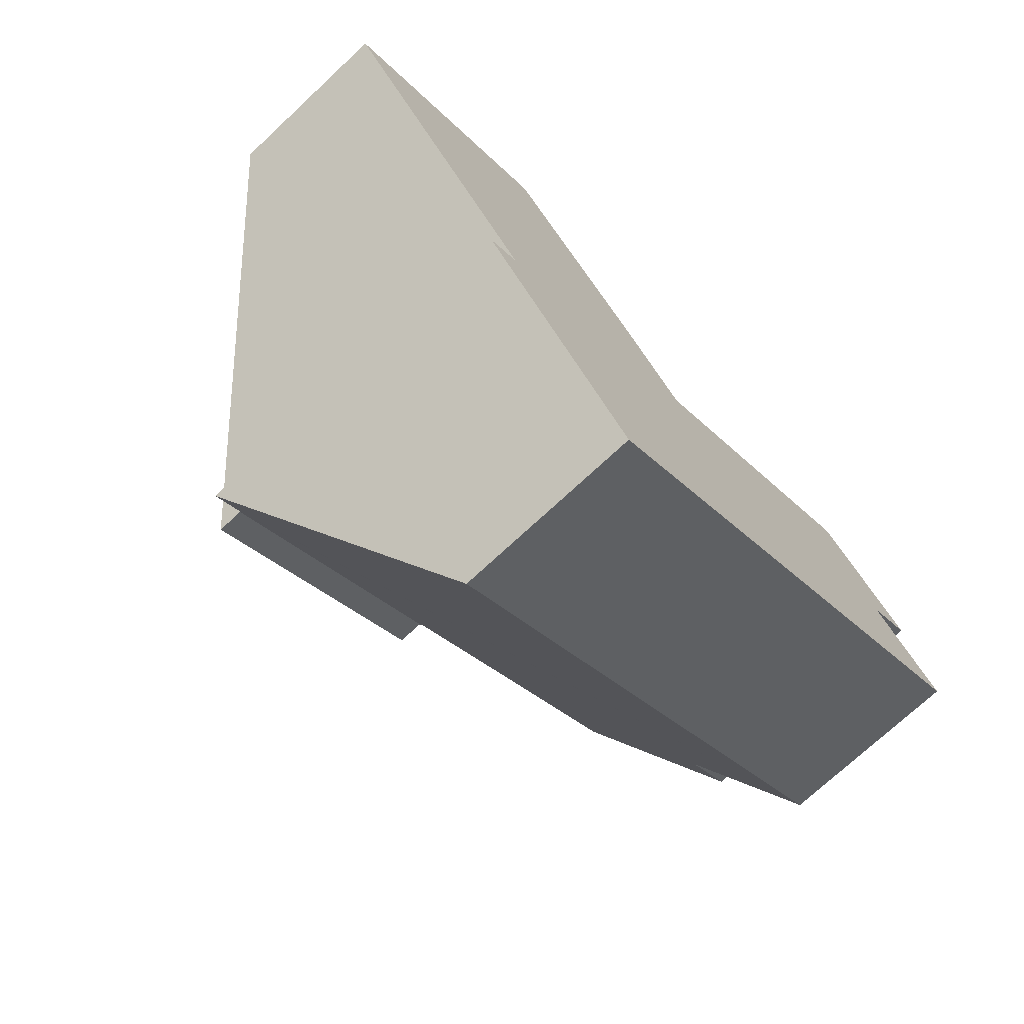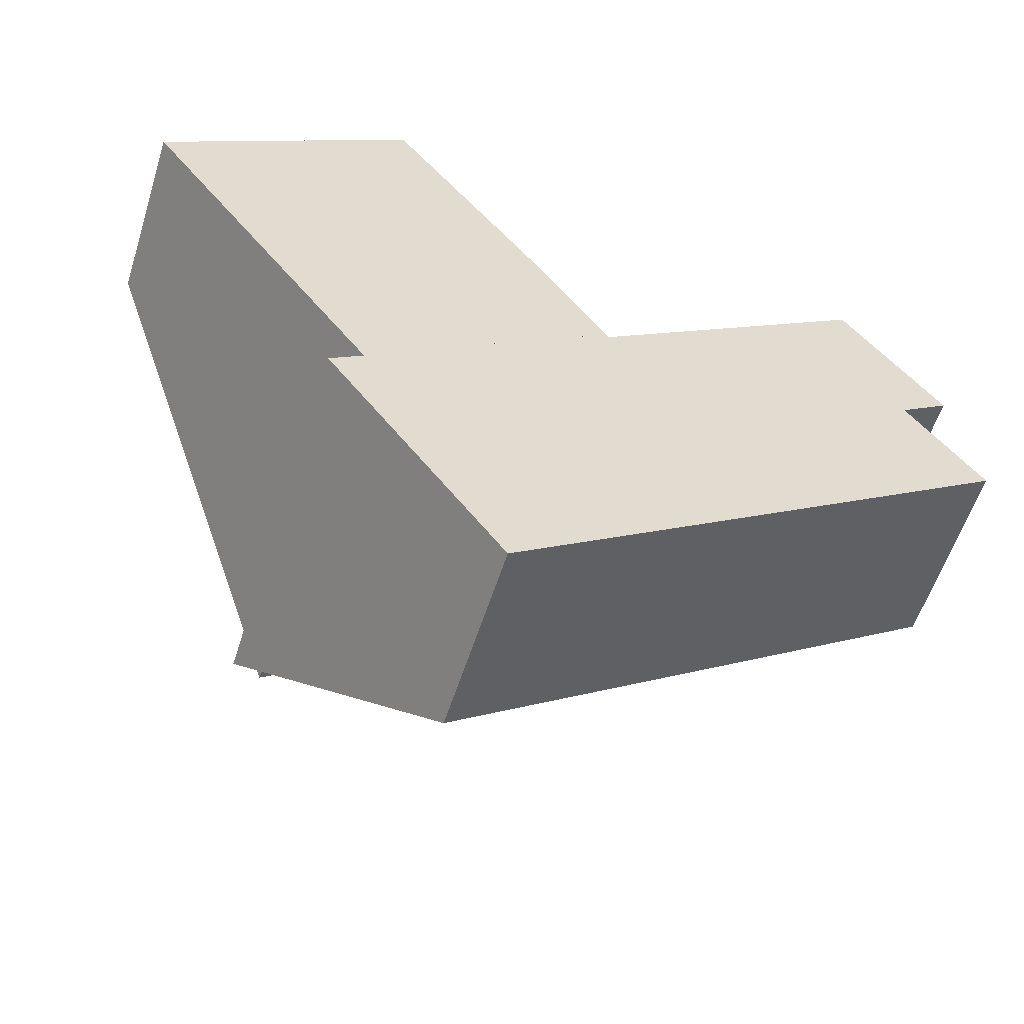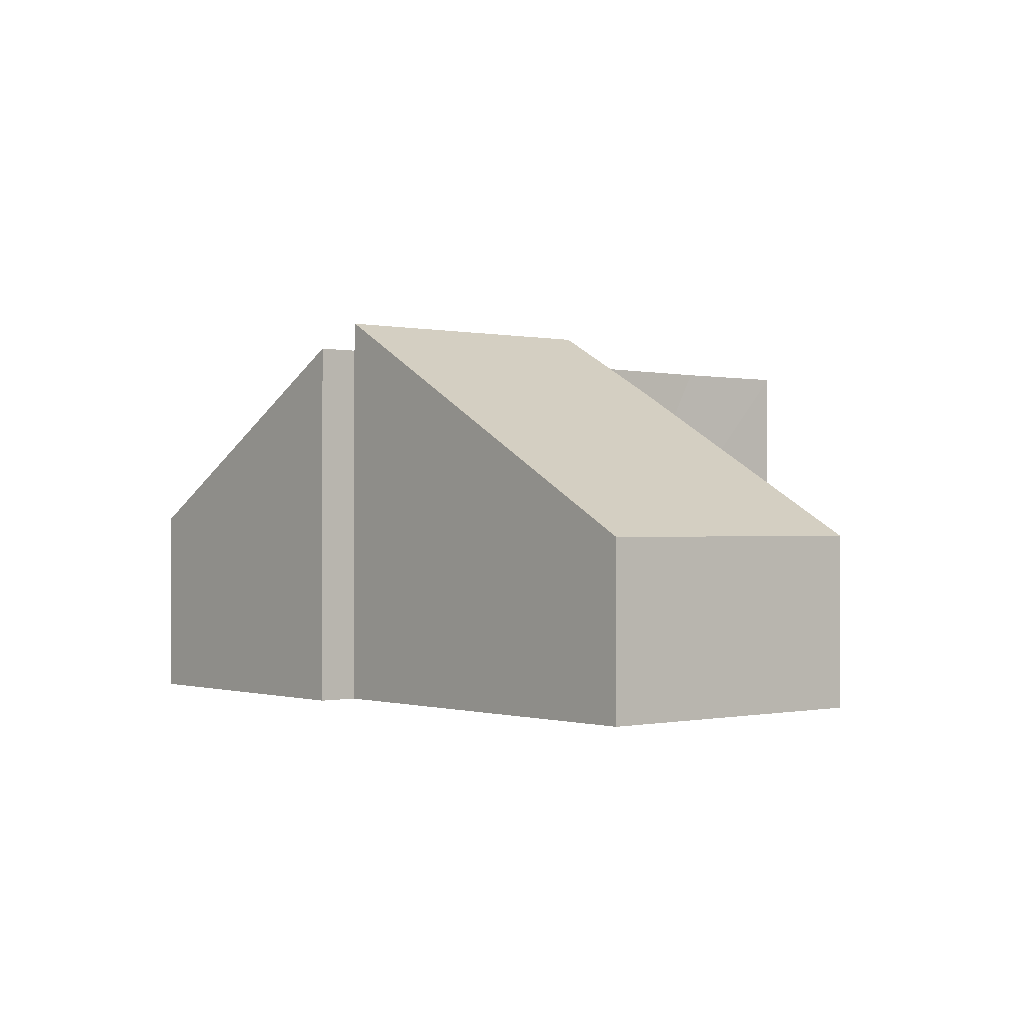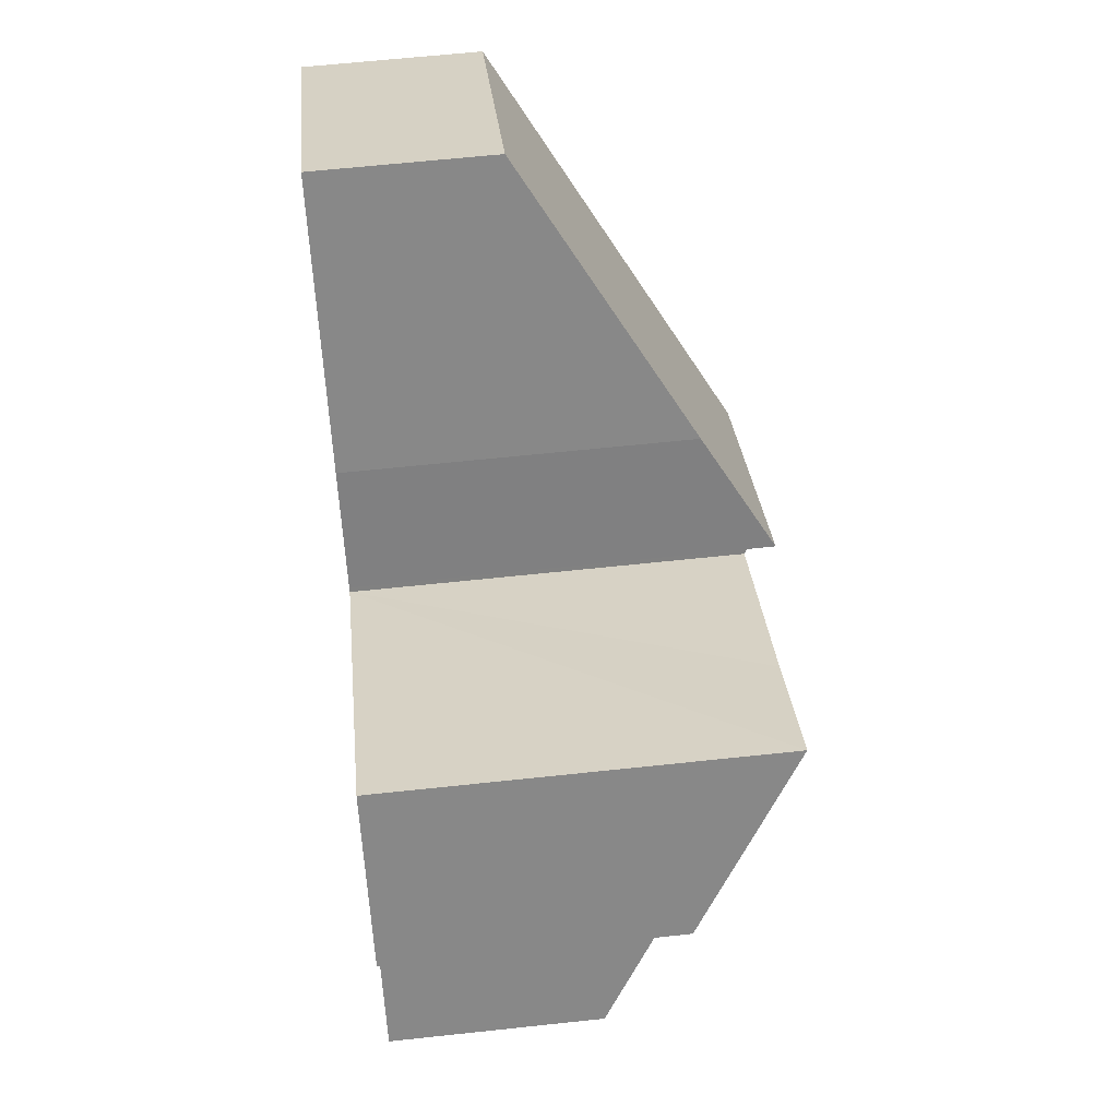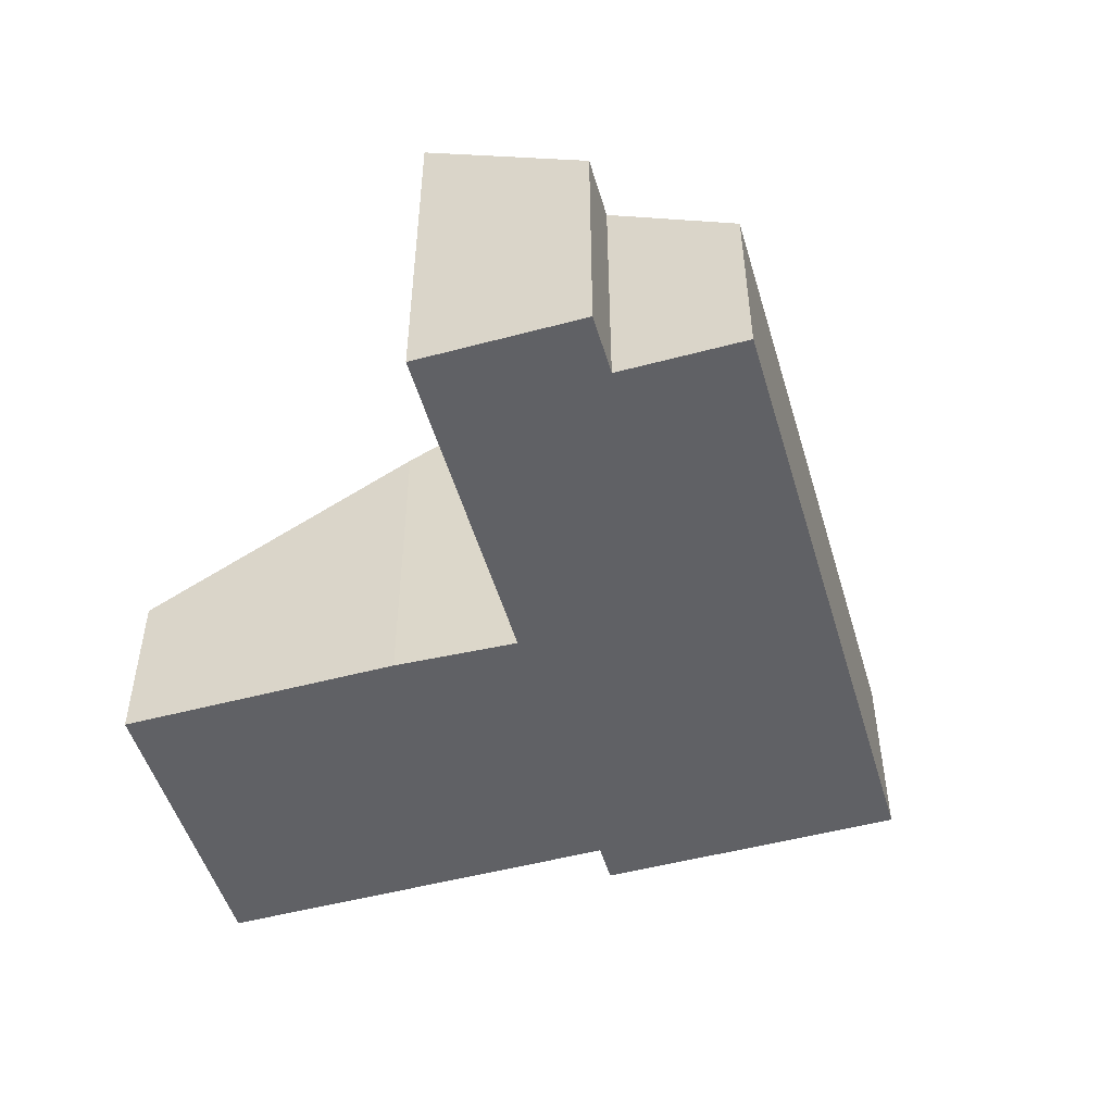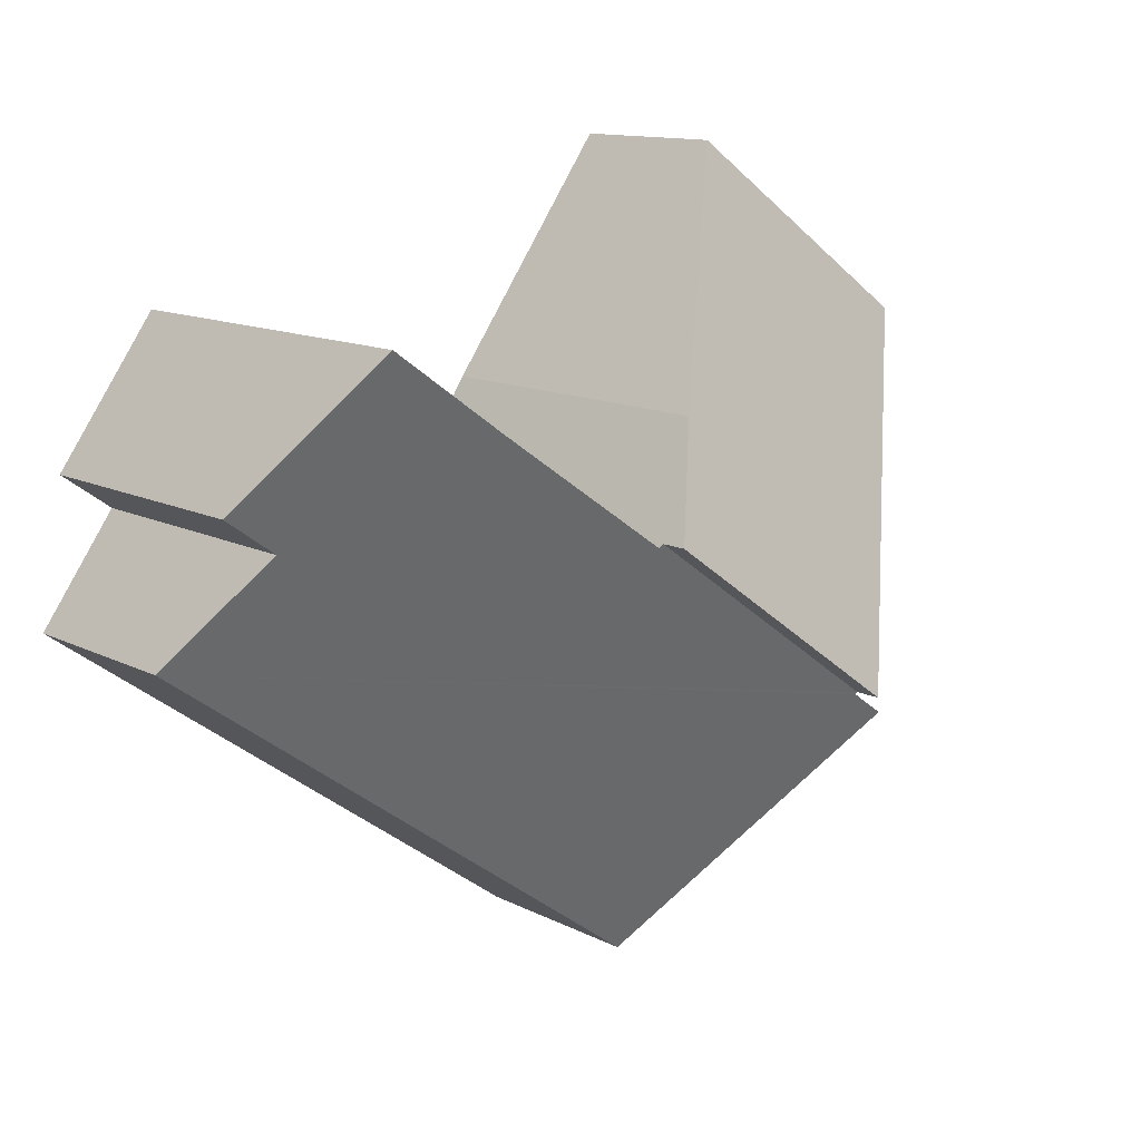
<metadata>
{"format":"obj","ext":"obj","renderer":"f3d","projection":"perspective","resolution":1024,"background":"white","views":[{"elev":-73.0,"azim":-47.0,"up":"+Z"},{"elev":-57.2,"azim":-17.5,"up":"+Z"},{"elev":-0.3,"azim":-75.7,"up":"+Y"},{"elev":63.0,"azim":83.8,"up":"+Z"},{"elev":-50.4,"azim":71.0,"up":"+Y"},{"elev":12.3,"azim":140.2,"up":"+Z"}]}
</metadata>
<code>
v  4.602 8.408 -8.083
v  15.12 4.355 -9.069
v  8.589 4.355 -13.7
v  20.2 4.355 -5.461
v  5.357 8.408 -7.548
v  5.324 8.441 -7.501
v  11.02 8.378 -3.59
v  10.96 8.441 -3.5
v  18.52 6.067 -3.087
v  11.16 8.377 -3.493
v  14.89 8.347 -0.907
v  19.67 6.067 -2.268
v  17.43 8.347 0.893
v  4.602 4.949e-16 -8.083
v  5.357 4.622e-16 -7.548
v  5.324 4.593e-16 -7.501
v  10.96 2.143e-16 -3.5
v  11.02 2.198e-16 -3.59
v  17.43 -5.468e-17 0.893
v  11.16 2.139e-16 -3.493
v  14.89 5.554e-17 -0.907
v  19.67 1.389e-16 -2.268
v  18.52 1.89e-16 -3.087
v  20.2 3.344e-16 -5.461
v  15.12 5.553e-16 -9.069
v  8.589 8.39e-16 -13.7
v  0 3.949 2.418e-16
v  10.96 9.055 -3.5
v  5.324 9.055 -7.501
v  9.484 7.535 -1.191
v  5.745 3.949 4.077
v  9.484 7.293e-17 -1.191
v  5.745 -2.496e-16 4.077
v  0 0 0
g defaultobject
f 1 2 3
f 2 1 4
f 4 1 5
f 4 5 6
f 4 6 7
f 7 6 8
f 7 9 4
f 9 7 10
f 9 10 11
f 9 11 12
f 12 11 13
f 14 5 1
f 5 14 15
f 16 8 6
f 8 16 17
f 18 10 7
f 10 18 11
f 11 18 13
f 13 18 19
f 19 18 20
f 19 20 21
f 19 12 13
f 12 19 22
f 23 4 9
f 4 23 24
f 17 7 8
f 7 17 18
f 22 9 12
f 9 22 23
f 24 2 4
f 2 24 25
f 2 25 3
f 3 25 26
f 3 14 1
f 14 3 26
f 5 16 6
f 16 5 15
f 24 18 25
f 18 24 20
f 20 24 21
f 21 24 23
f 21 23 22
f 21 22 19
f 25 14 26
f 14 25 15
f 15 25 16
f 16 25 18
f 16 18 17
f 27 28 29
f 28 27 30
f 30 27 31
f 31 32 30
f 32 31 33
f 30 17 28
f 17 30 32
f 17 29 28
f 29 17 16
f 16 27 29
f 27 16 34
f 34 31 27
f 31 34 33
f 32 16 17
f 16 32 33
f 16 33 34

</code>
